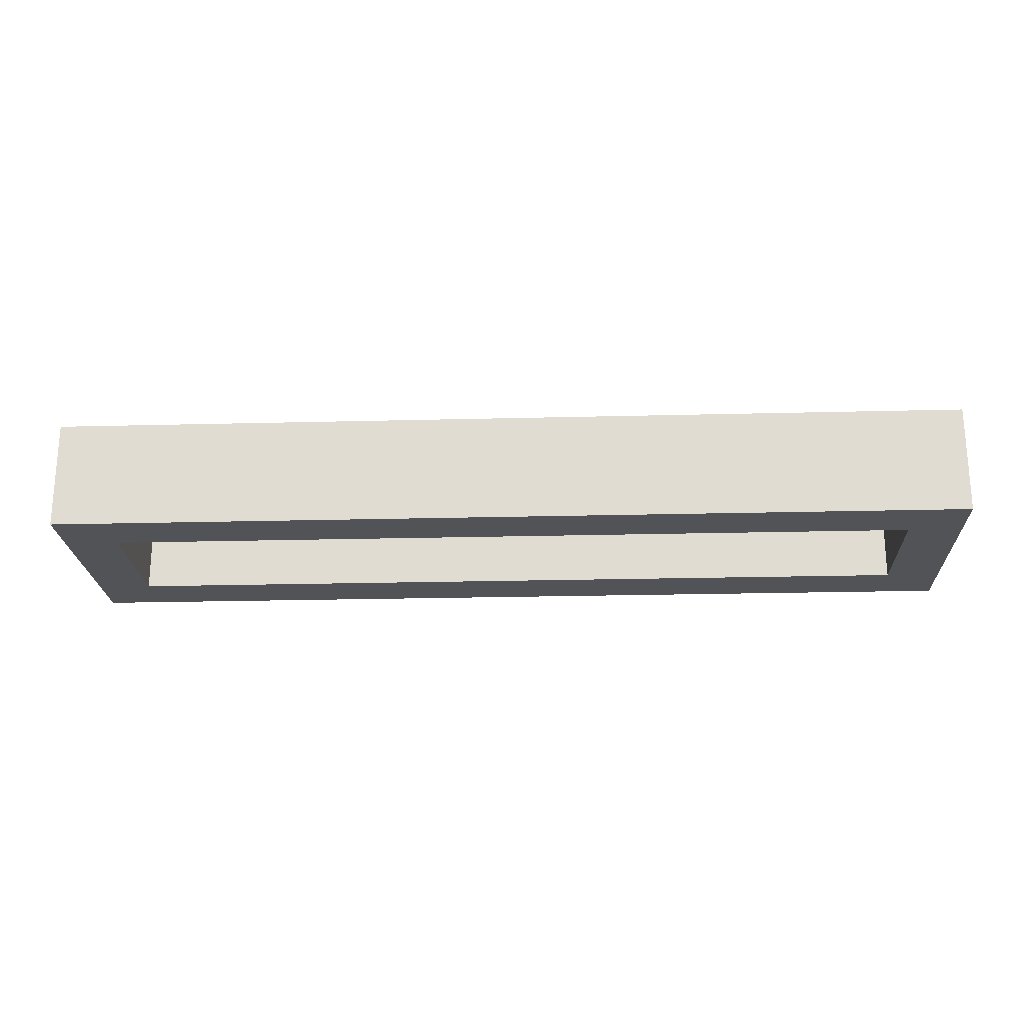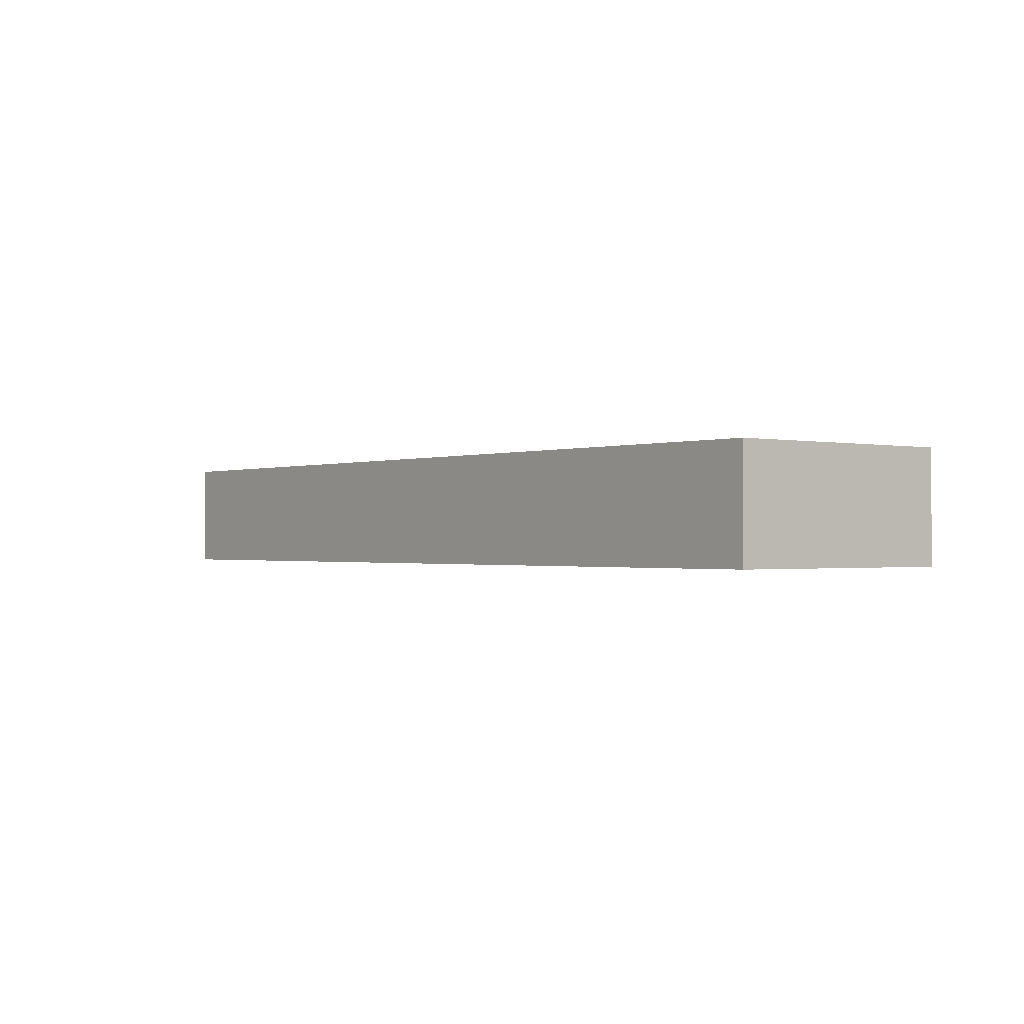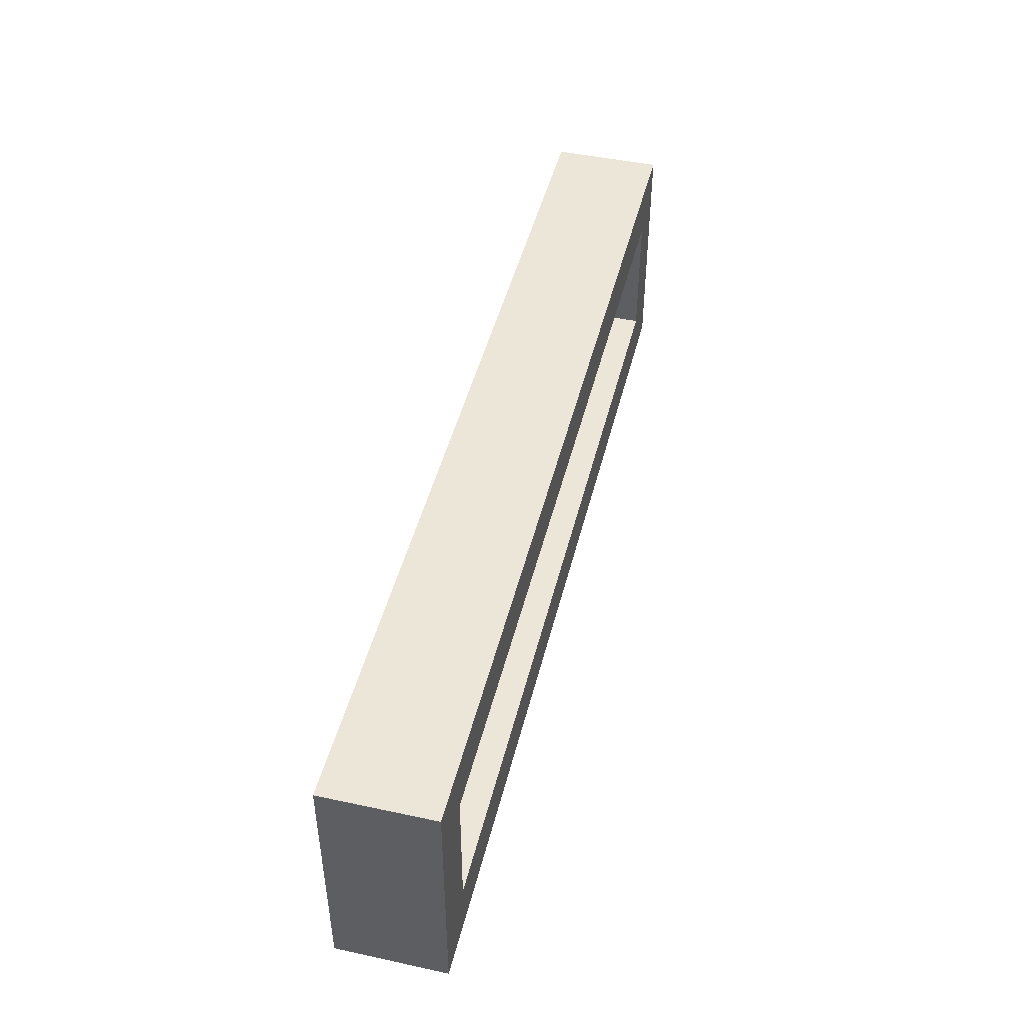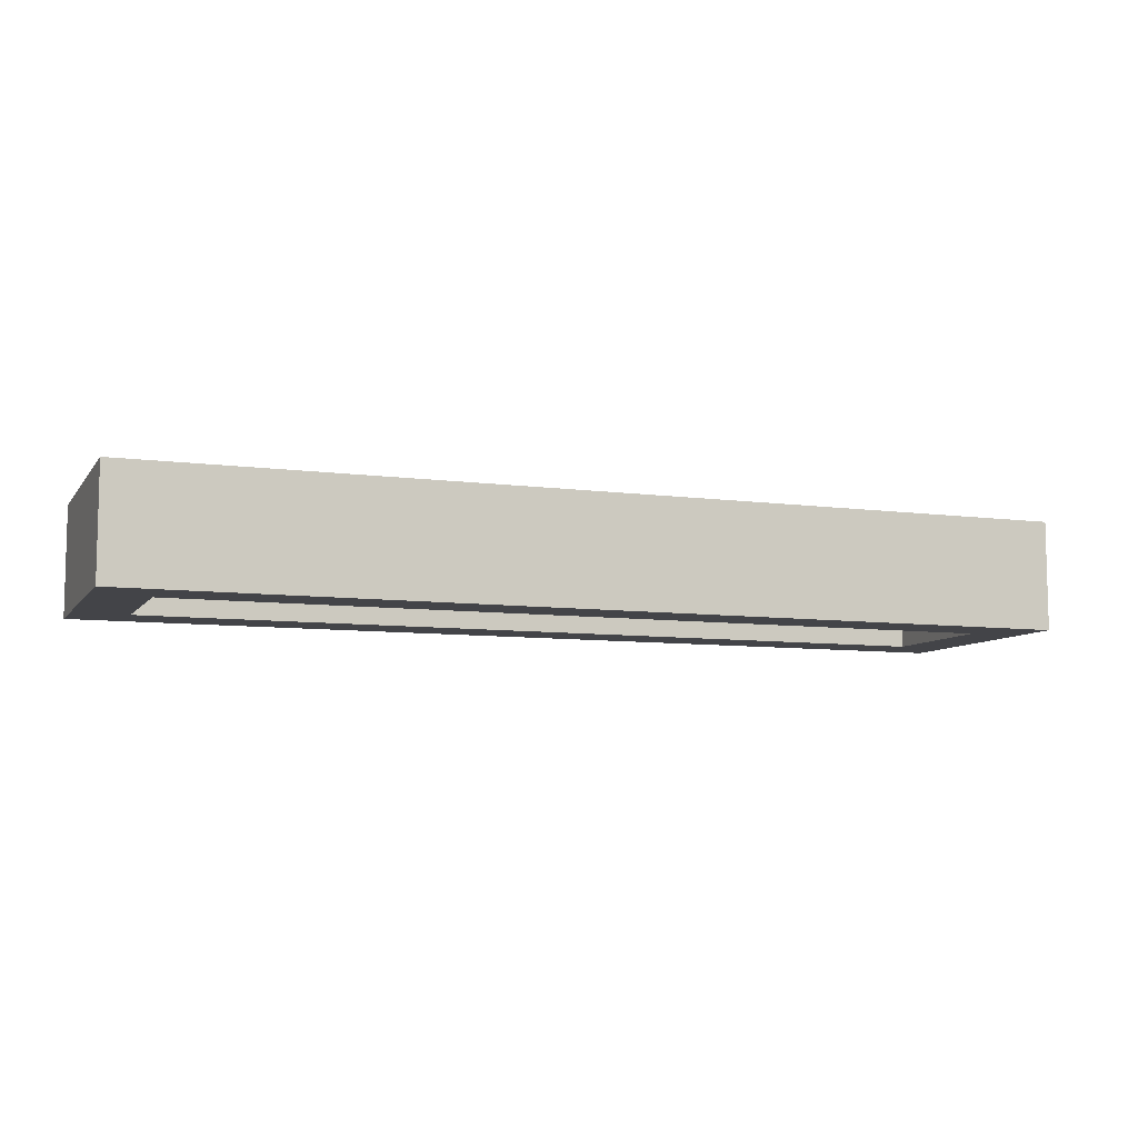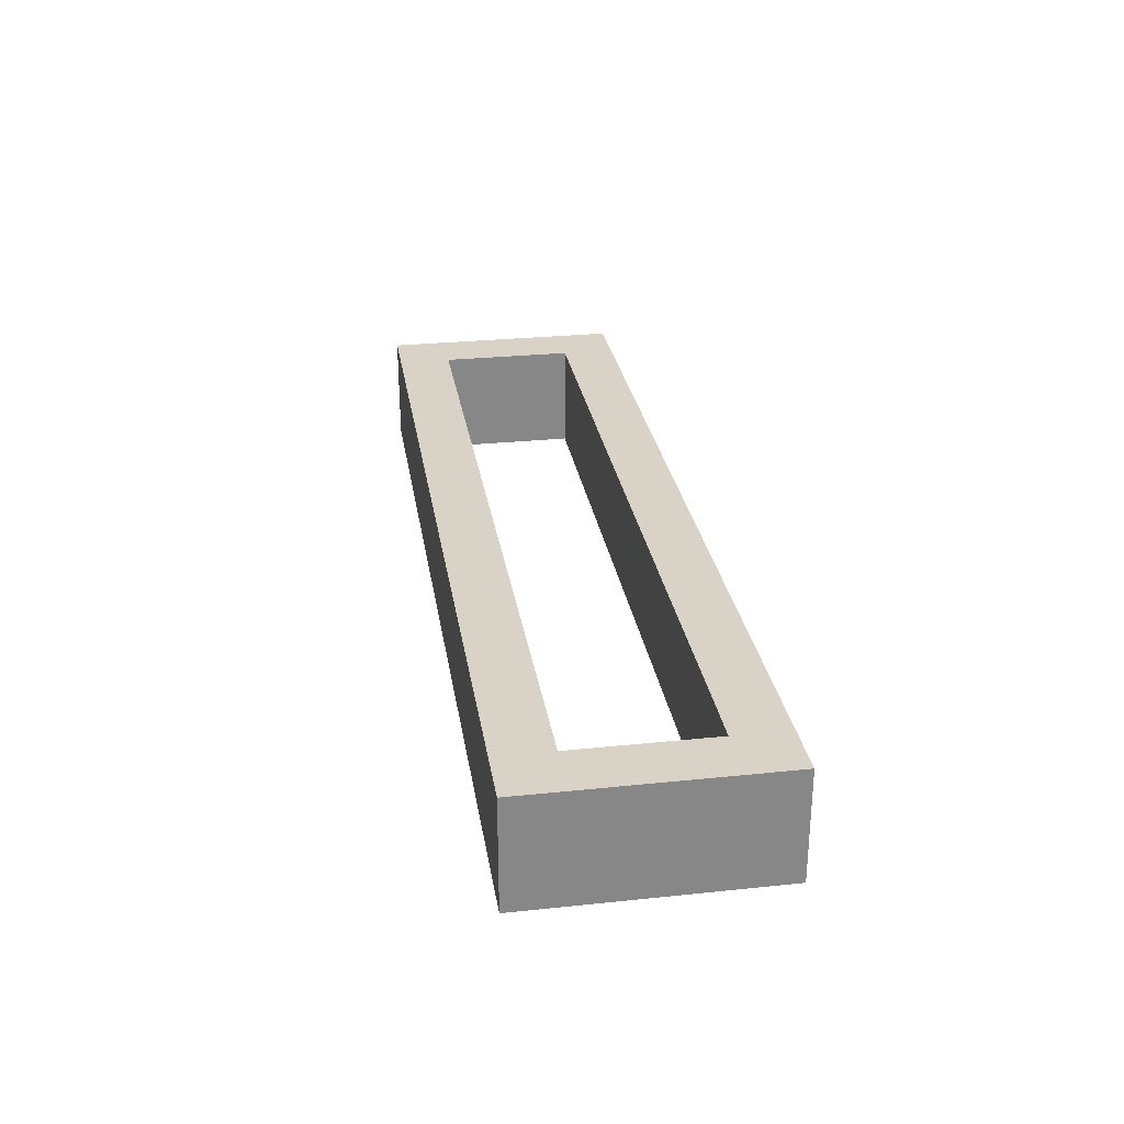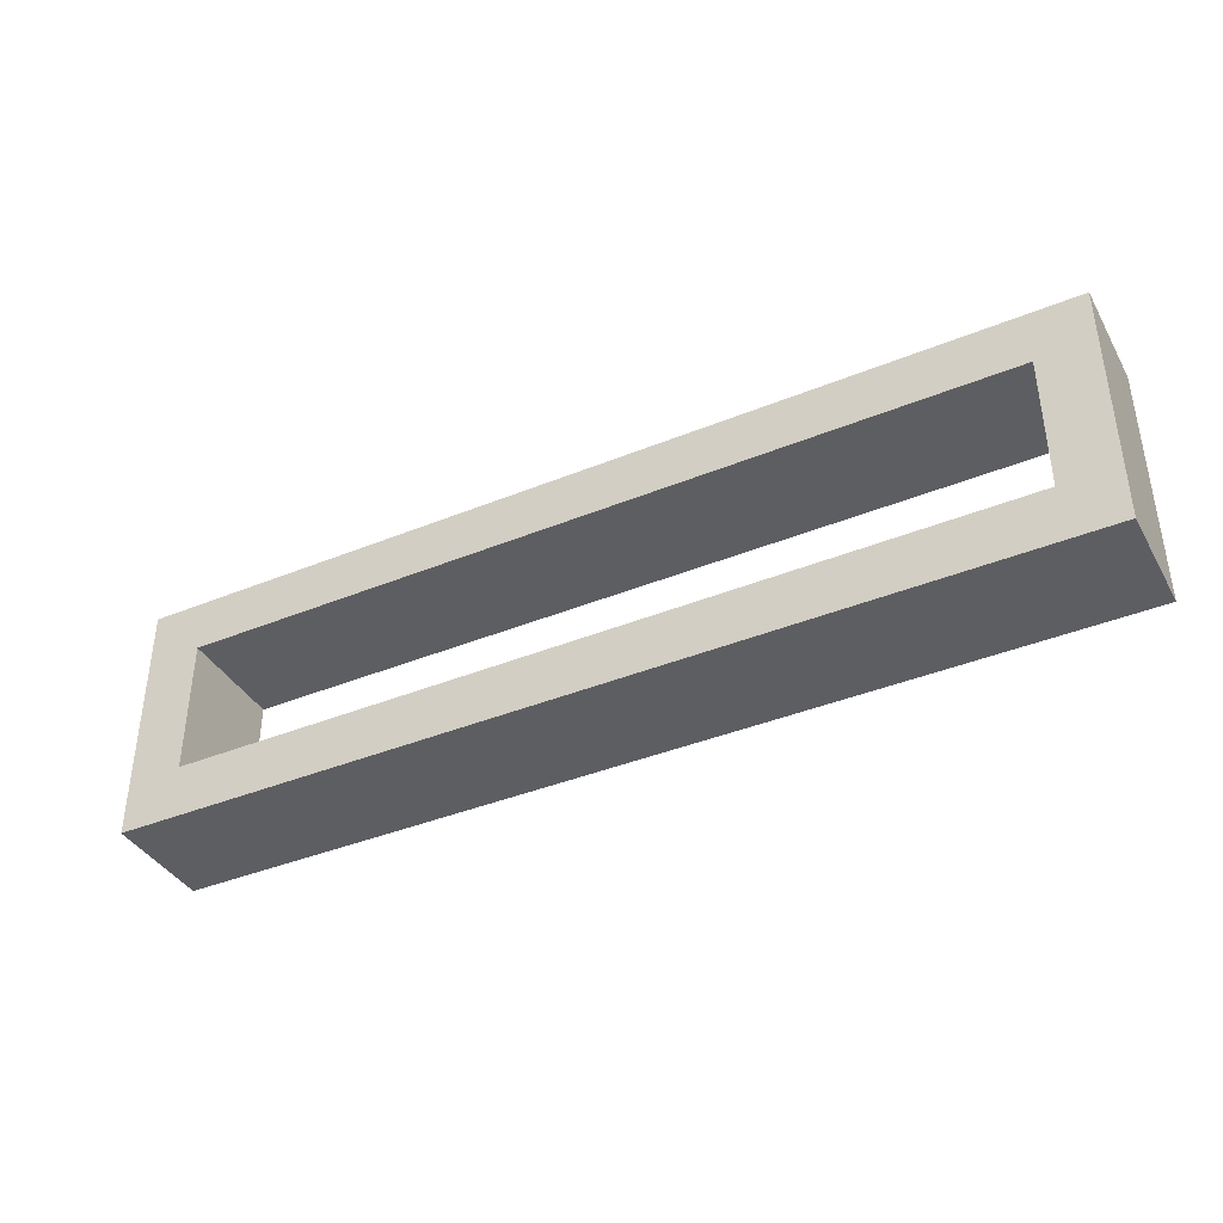
<metadata>
{"format":"obj","ext":"obj","renderer":"f3d","projection":"perspective","resolution":1024,"background":"white","views":[{"elev":-21.9,"azim":-177.4,"up":"+Y"},{"elev":-0.9,"azim":-128.3,"up":"+Y"},{"elev":46.5,"azim":103.8,"up":"+Z"},{"elev":-8.2,"azim":-20.6,"up":"+Y"},{"elev":28.1,"azim":-99.0,"up":"+Y"},{"elev":-39.2,"azim":27.1,"up":"+Z"}]}
</metadata>
<code>
o eee88fab3bbfd2b10fd63551ac10ecab5b2a38cb8a0eab6225a5ef39c83b881
v 1030 80 545
v 1030 80 455
v 1030 120 455
v 1030 120 545
v 1370 80 545
v 1370 120 545
v 1050 80 475
v 1050 80 525
v 1350 80 525
v 1370 80 455
v 1350 80 475
v 1370 120 455
v 1350 120 525
v 1350 120 475
v 1050 120 475
v 1050 120 525
f 3 2 1
f 4 3 1
f 4 1 5
f 6 4 5
f 1 2 7
f 8 1 7
f 5 1 9
f 1 8 9
f 9 11 10
f 5 9 10
f 7 2 10
f 11 7 10
f 10 2 3
f 10 3 12
f 13 6 12
f 13 12 14
f 15 12 3
f 15 14 12
f 4 16 15
f 4 15 3
f 4 6 13
f 4 13 16
f 12 6 10
f 6 5 10
f 9 8 16
f 9 16 13
f 8 7 15
f 8 15 16
f 11 9 13
f 11 13 14
f 7 11 14
f 7 14 15

</code>
